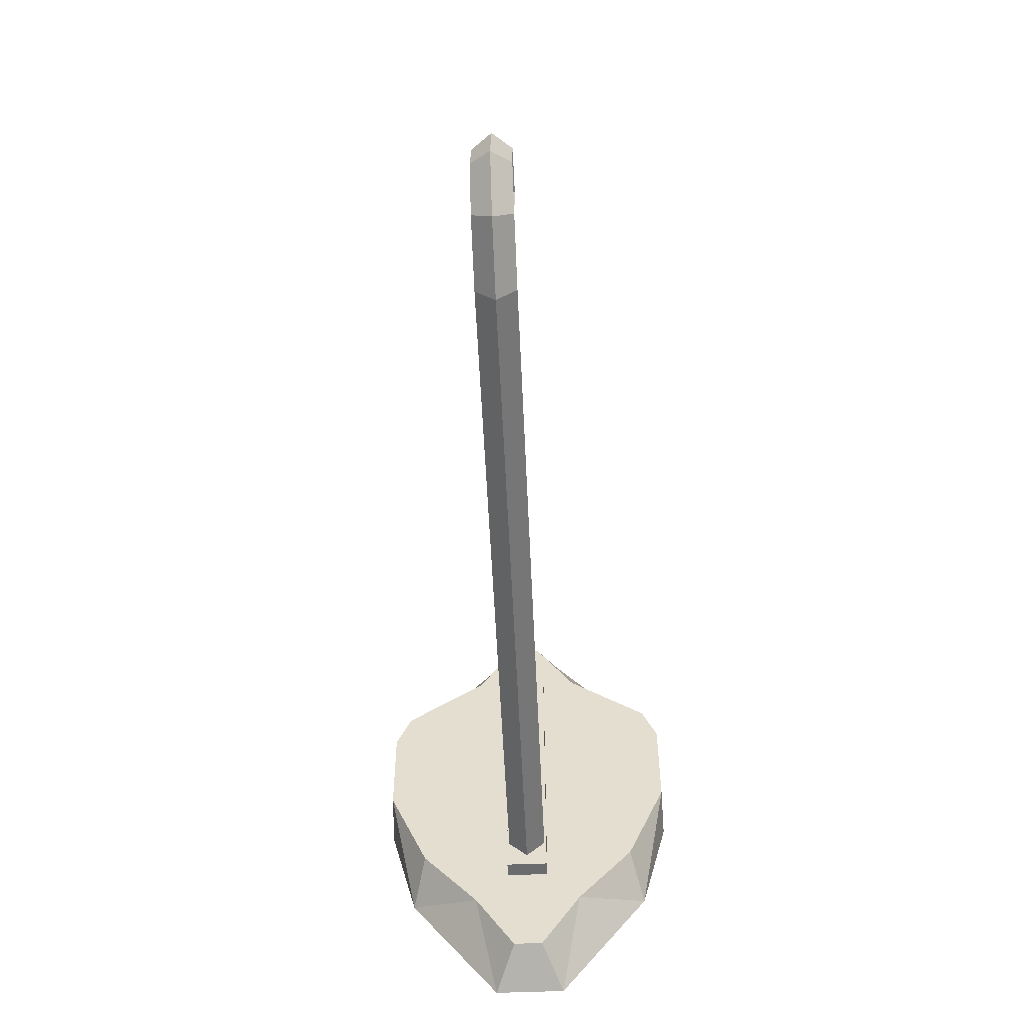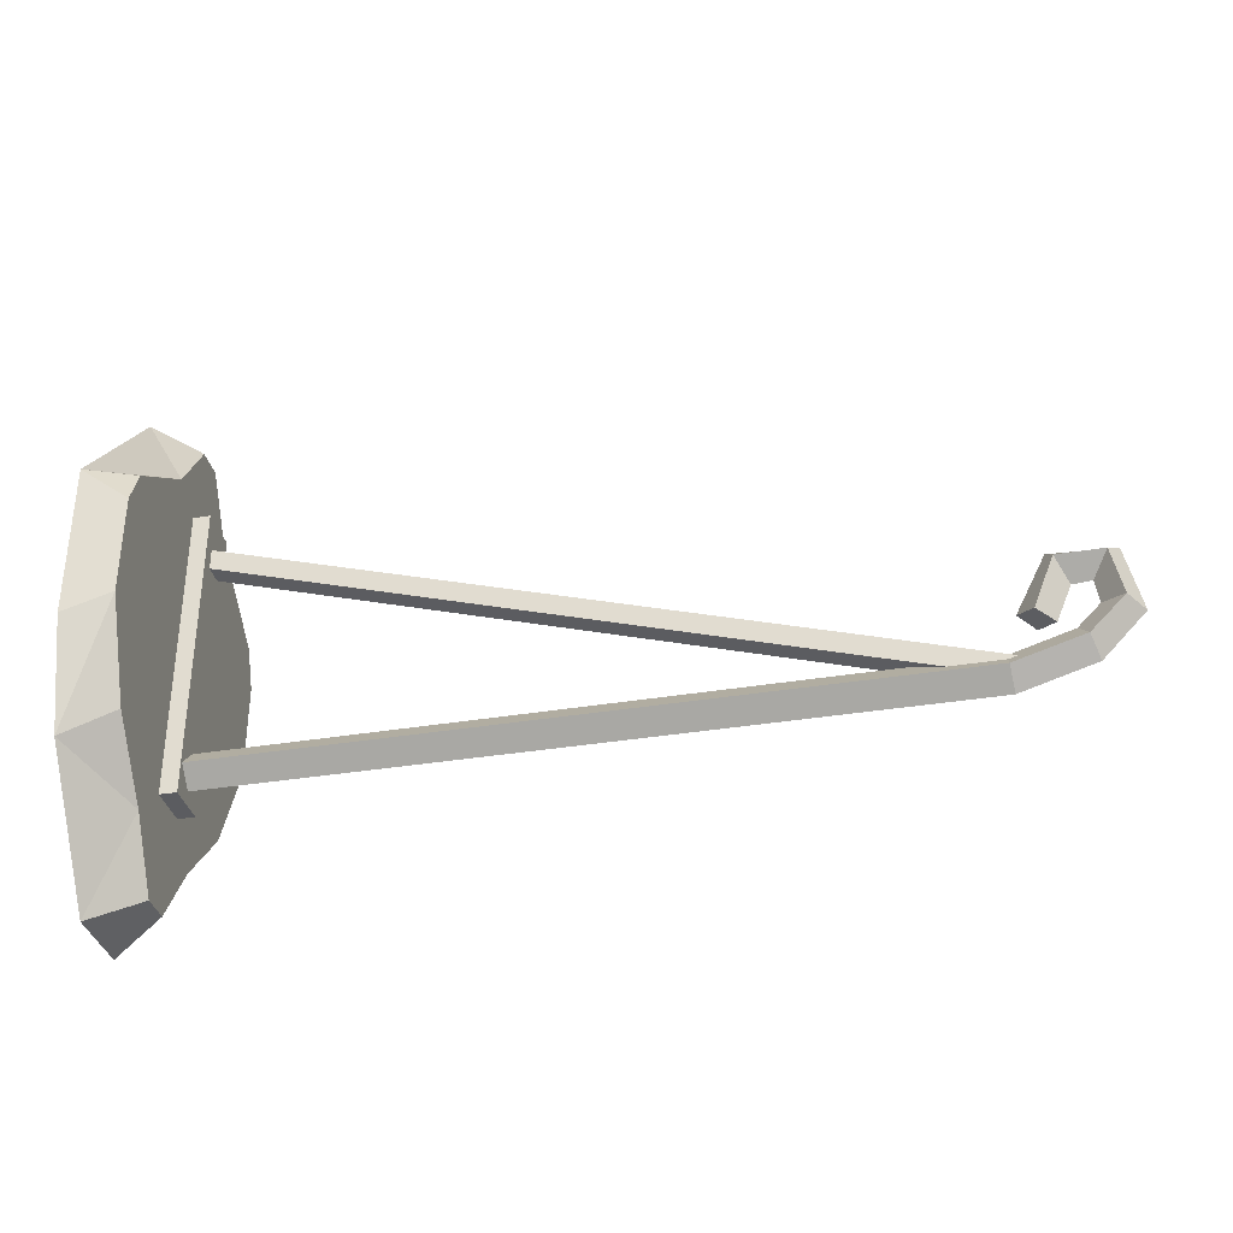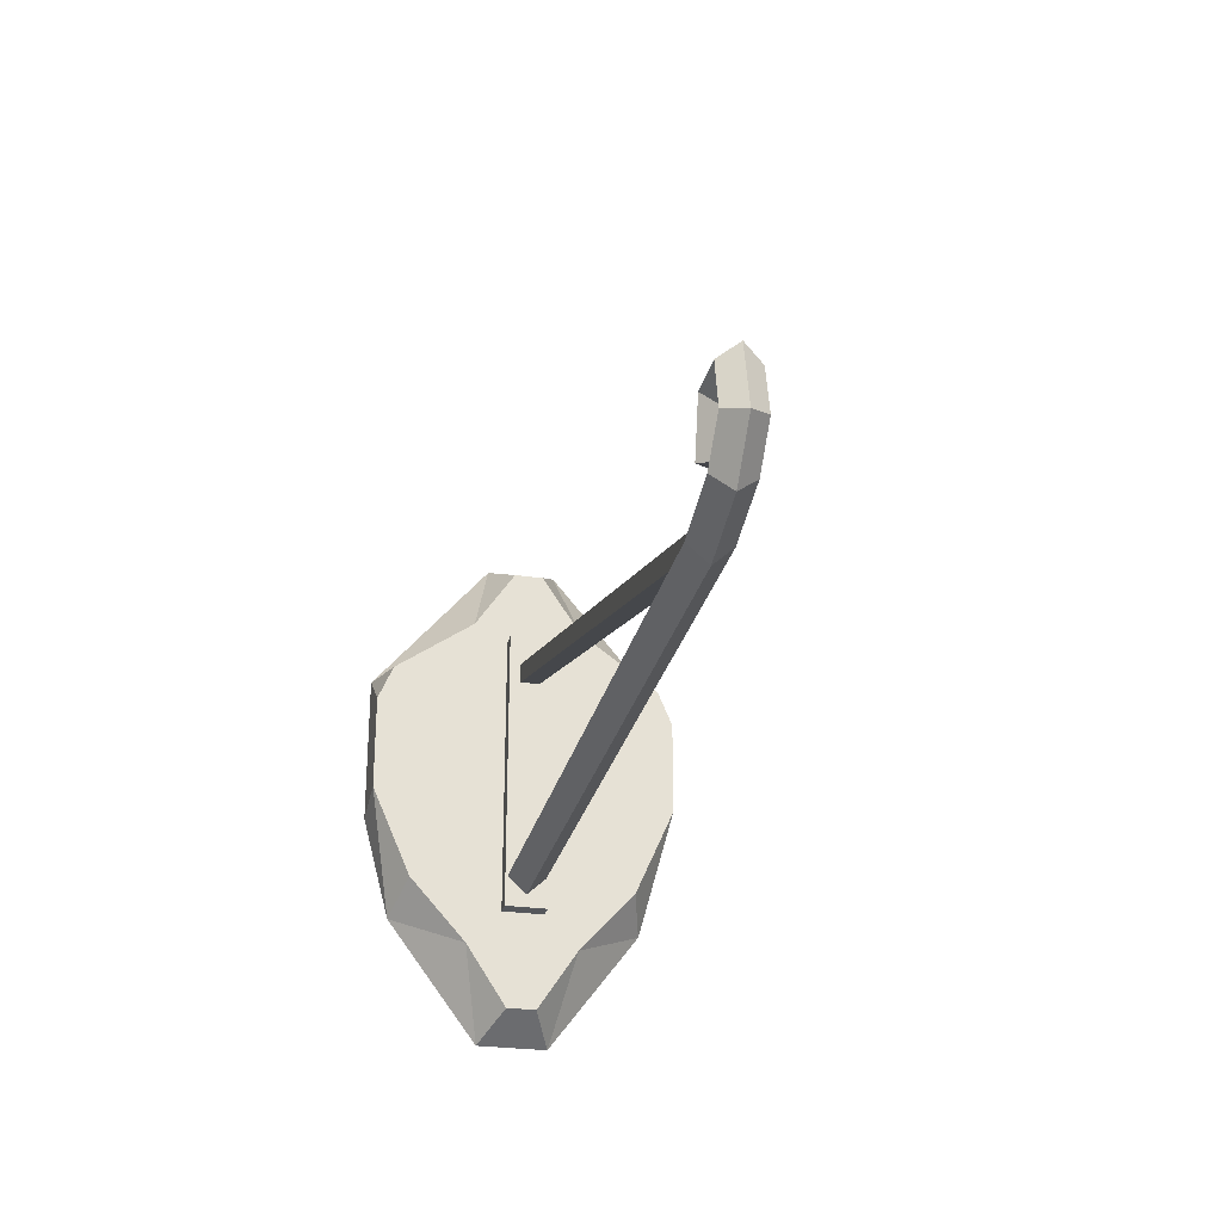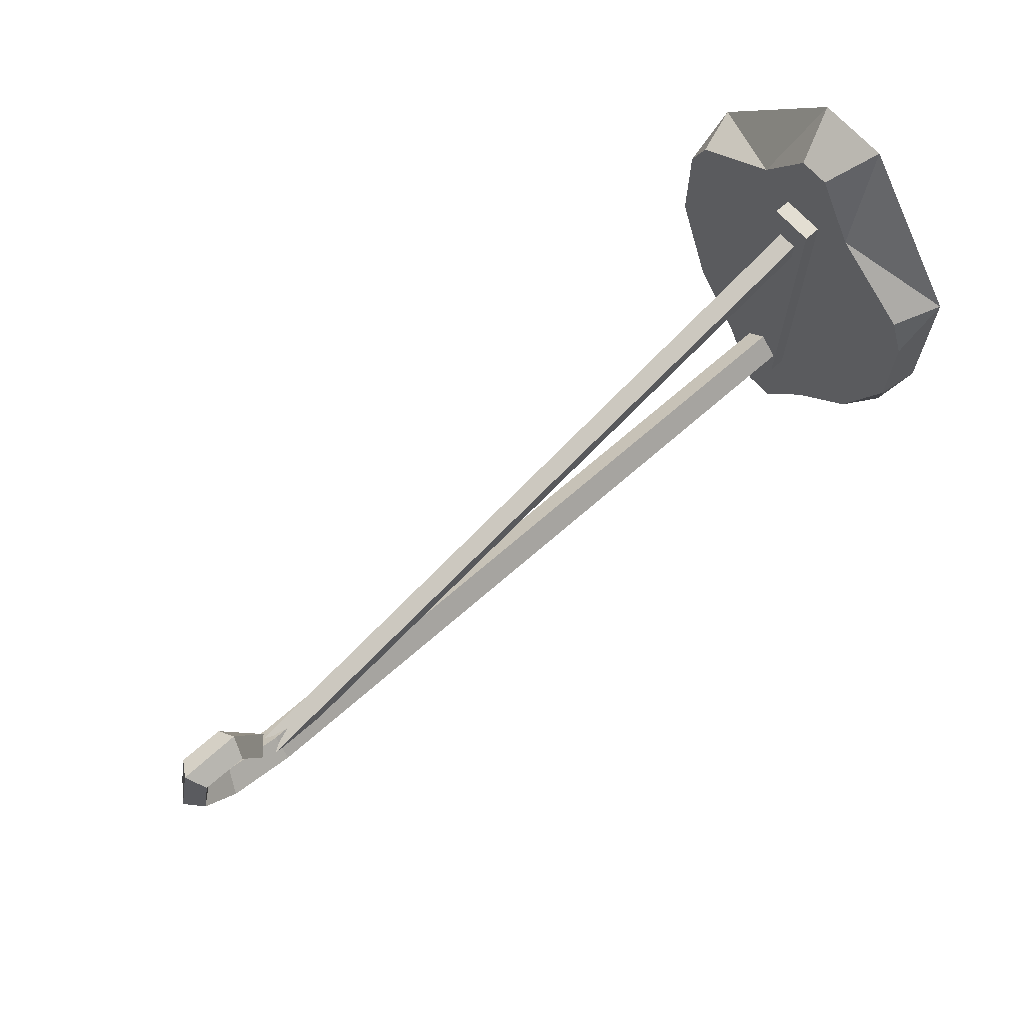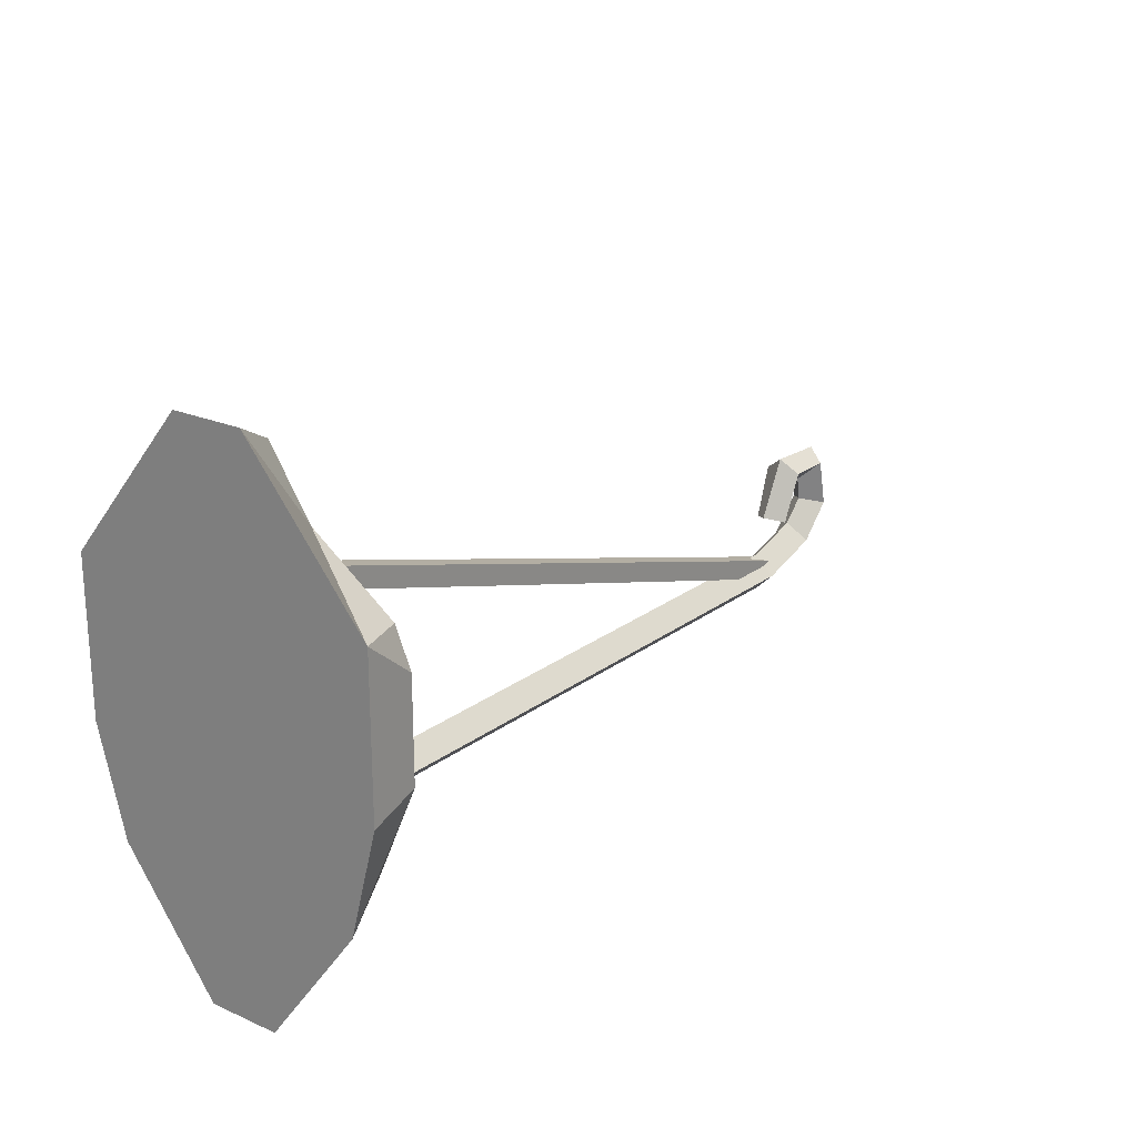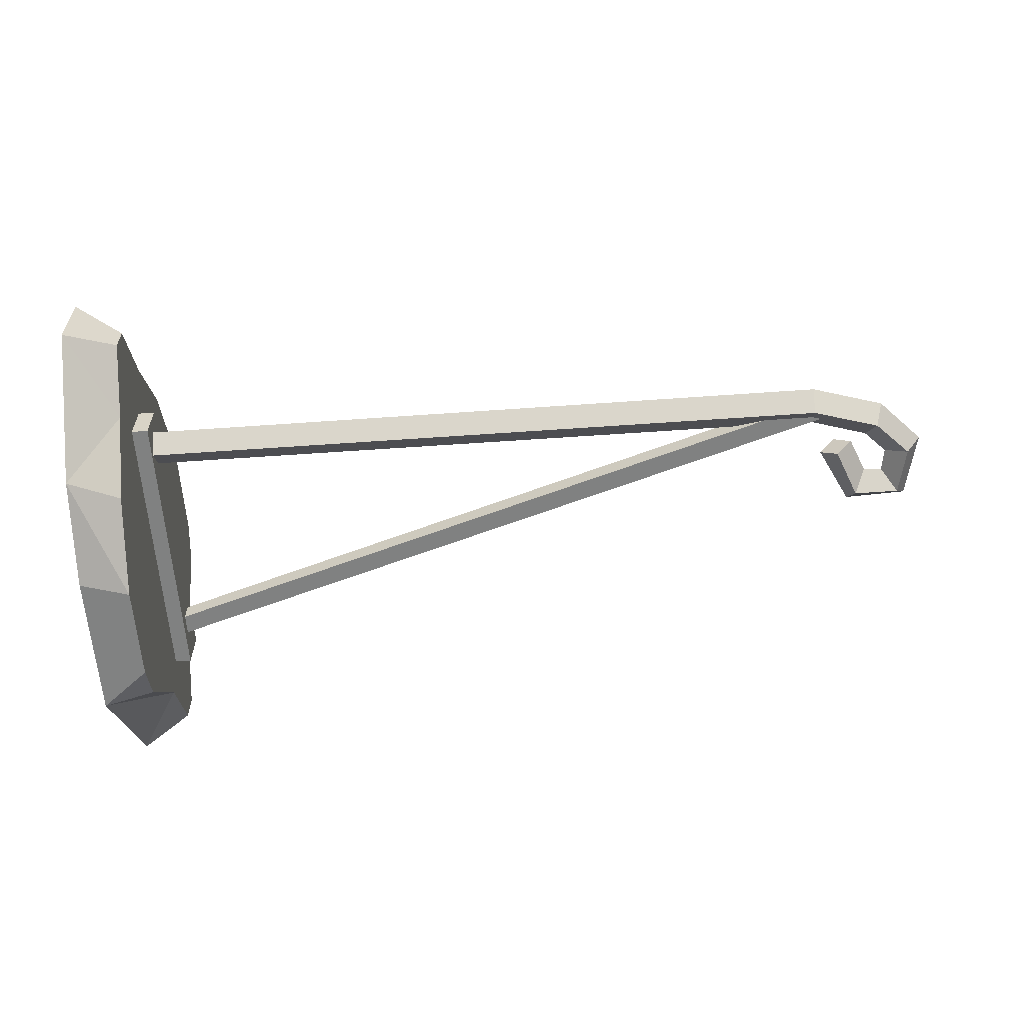
<metadata>
{"format":"obj","ext":"obj","renderer":"f3d","projection":"perspective","resolution":1024,"background":"white","views":[{"elev":-53.2,"azim":92.5,"up":"+Y"},{"elev":-34.7,"azim":12.7,"up":"+Y"},{"elev":-26.9,"azim":77.3,"up":"+Y"},{"elev":67.5,"azim":138.5,"up":"+Y"},{"elev":21.9,"azim":-52.5,"up":"+Y"},{"elev":-60.3,"azim":4.1,"up":"+Z"}]}
</metadata>
<code>
v 7.217 -42.03 -2.211
v 7.217 -42.03 2.211
v -0 -45.69 5.283
v 0 -45.69 -5.283
v -0 31.84 5.283
v 0 31.84 -5.283
v 7.217 28.08 2.211
v 7.217 28.08 -2.211
v 0 31.84 -5.283
v 7.217 18.91 8.355
v 7.217 18.91 -8.355
v 7.217 -32.66 8.355
v 7.217 -32.66 -8.355
v 7.217 10.24 -20.56
v 7.217 10.24 20.56
v 0 10.6 23.11
v -2e-06 10.6 -23.11
v 7.217 4.824 22.88
v 7.217 4.824 -22.88
v 0 -27.42 19.01
v 7.217 -23.17 16.91
v 7.217 -23.17 -16.91
v 0 -27.42 -19.01
v 7.217 -9.568 -22.88
v 7.217 -9.568 22.88
v 0 -11.89 23.11
v -2e-06 -11.89 -23.11
v 7.217 -27.49 3.191
v 7.217 -27.49 -3.191
v 9.697 -27.49 3.191
v 9.697 -27.49 -3.191
v 9.697 16.16 3.191
v 9.697 16.16 -3.191
v 7.217 16.16 3.191
v 7.217 16.16 -3.191
v 8.482 8.855 1.469
v 8.482 8.855 -1.469
v 110 -22.51 1.469
v 110 -22.51 -1.469
v 117.5 -21.76 1.469
v 117.5 -21.76 -1.469
v 9.349 11.66 1.469
v 9.349 11.66 -1.469
v 6.416 -22.9 2.86
v 114.5 -22.99 2.86
v 124.3 -20.02 2.85
v 129.2 -15.02 2.813
v 127.7 -8.004 2.782
v 121.1 -8.023 2.805
v 118.1 -15.28 2.514
v 6.416 -19.97 0
v 114.2 -20.01 -8e-06
v 122.9 -17.31 1.5e-05
v 126.1 -14.06 1.5e-05
v 125.6 -10.64 -8e-06
v 122.8 -10.85 8e-06
v 120.6 -16.05 0
v 6.416 -25.55 8e-06
v 114.7 -25.7 0
v 125.3 -22.44 1.5e-05
v 131.4 -15.98 1.5e-05
v 129.2 -6.253 0
v 120.1 -5.839 8e-06
v 115.8 -14.39 1.5e-05
v 6.416 -22.9 -2.86
v 114.5 -22.99 -2.86
v 124.3 -20.02 -2.85
v 129.2 -15.02 -2.812
v 127.7 -8.004 -2.782
v 121.1 -8.023 -2.805
v 118.1 -15.28 -2.514
f 1 2 3 4
f 6 5 7 8
f 2 12 3
f 8 11 9 6
f 14 15 18 19
f 9 5 6
f 5 10 7
f 17 14 19
f 8 7 10 11
f 16 18 15
f 2 1 13 12
f 4 13 1
f 10 15 14 11
f 16 15 10
f 17 16 5 9
f 9 11 17
f 20 21 25
f 24 25 21 22
f 23 24 22
f 3 12 20
f 22 21 12 13
f 23 22 13
f 4 3 20 23
f 19 18 25 24
f 20 25 26
f 23 20 26 27
f 27 24 23
f 17 11 14
f 16 10 5
f 20 12 21
f 23 13 4
f 26 25 18 16
f 27 26 16 17
f 17 19 24 27
f 28 29 31 30
f 30 31 33 32
f 32 33 35 34
f 29 35 33 31
f 34 28 30 32
f 36 37 39 38
f 40 41 43 42
f 37 43 41 39
f 42 36 38 40
f 57 50 64 71
f 51 44 45 52
f 52 45 46 53
f 53 46 47 54
f 54 47 48 55
f 55 48 49 56
f 56 49 50 57
f 44 58 59 45
f 45 59 60 46
f 47 46 60 61
f 48 47 61 62
f 49 48 62 63
f 49 63 64 50
f 58 65 66 59
f 59 66 67 60
f 61 60 67 68
f 62 61 68 69
f 63 62 69 70
f 63 70 71 64
f 65 51 52 66
f 66 52 53 67
f 68 67 53 54
f 69 68 54 55
f 70 69 55 56
f 70 56 57 71

</code>
